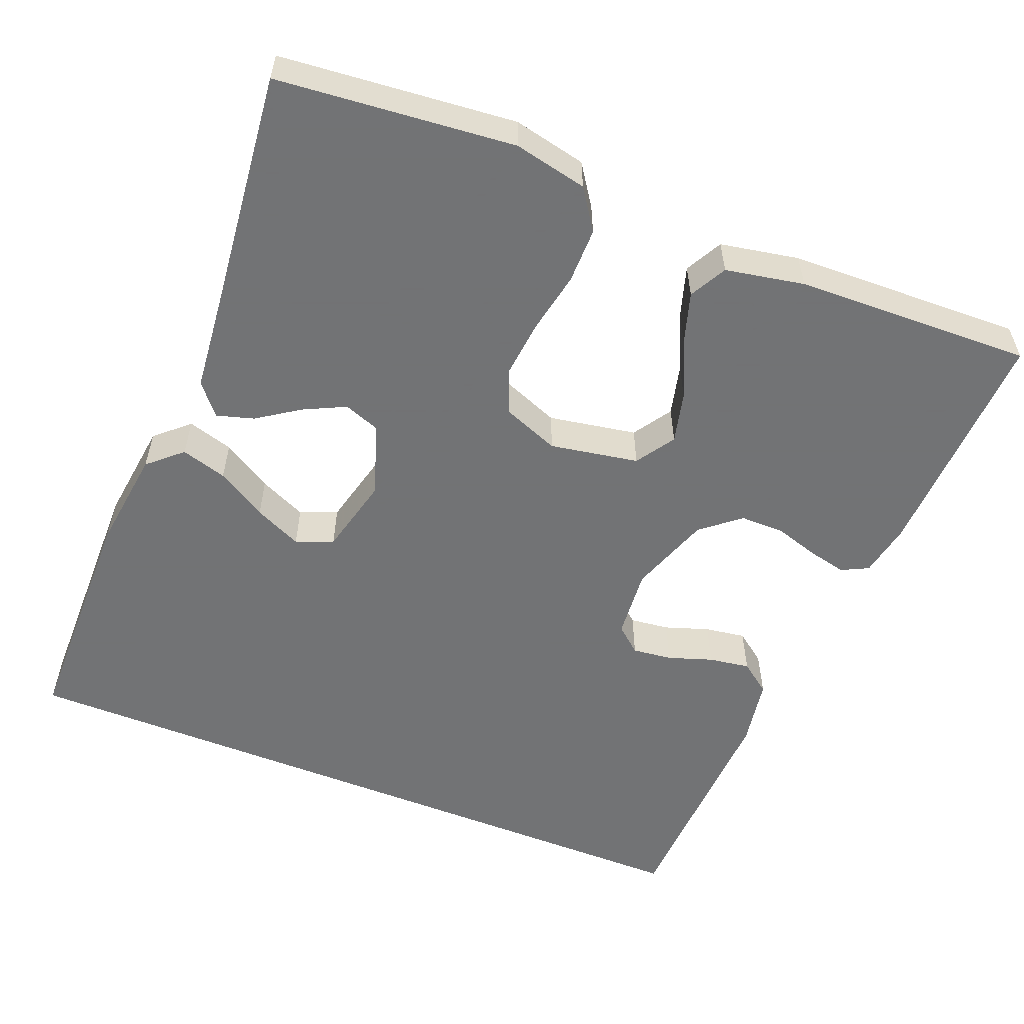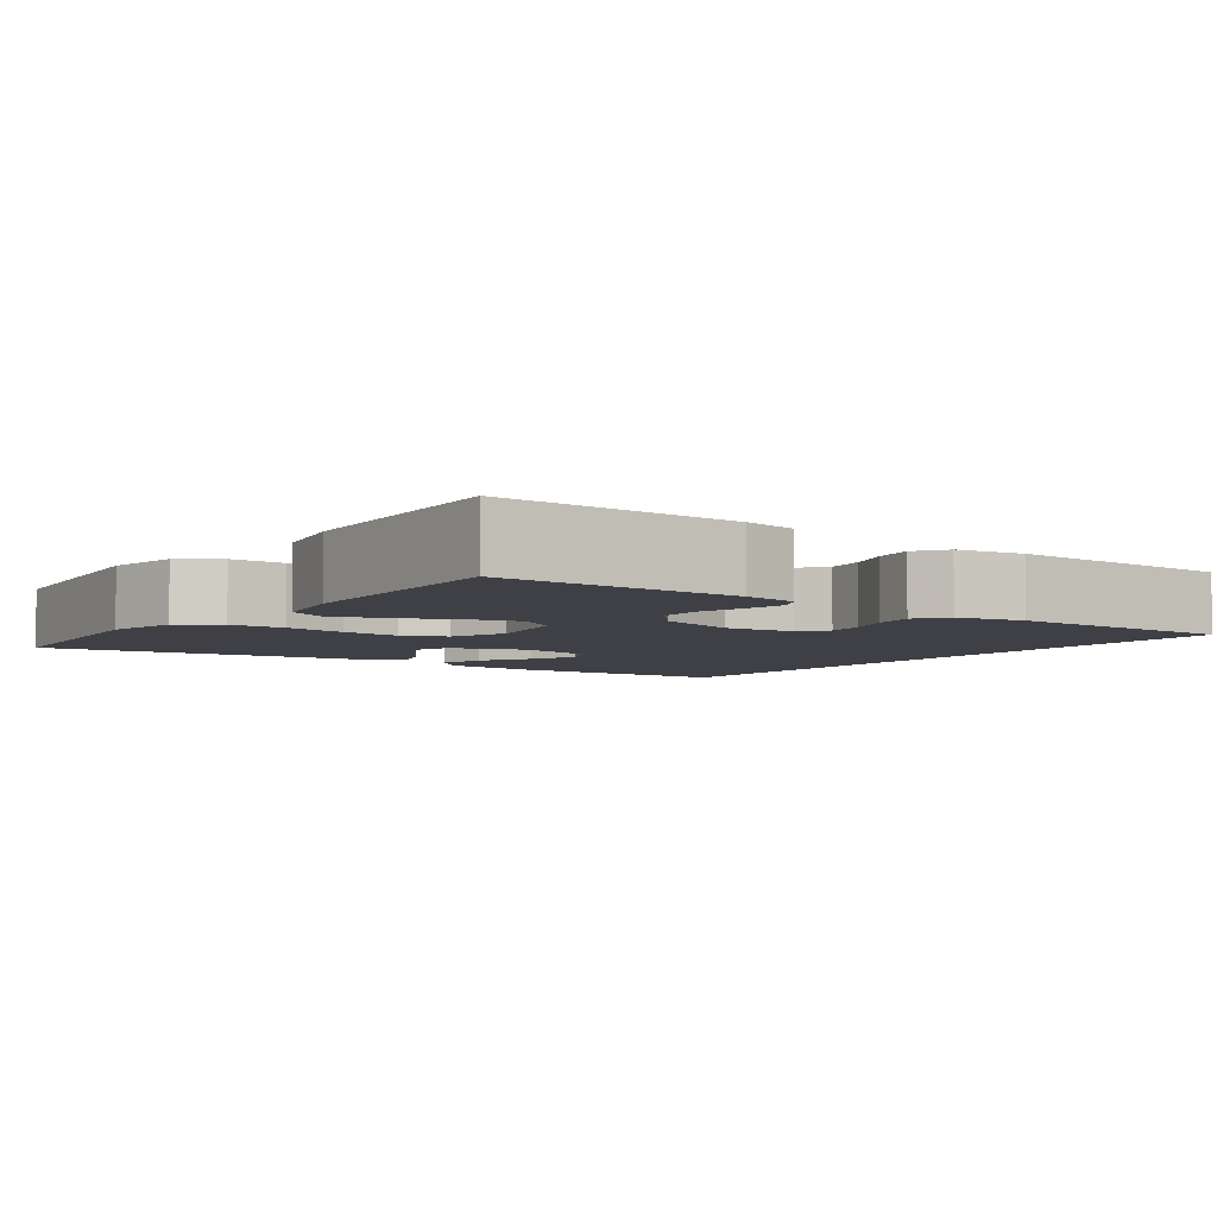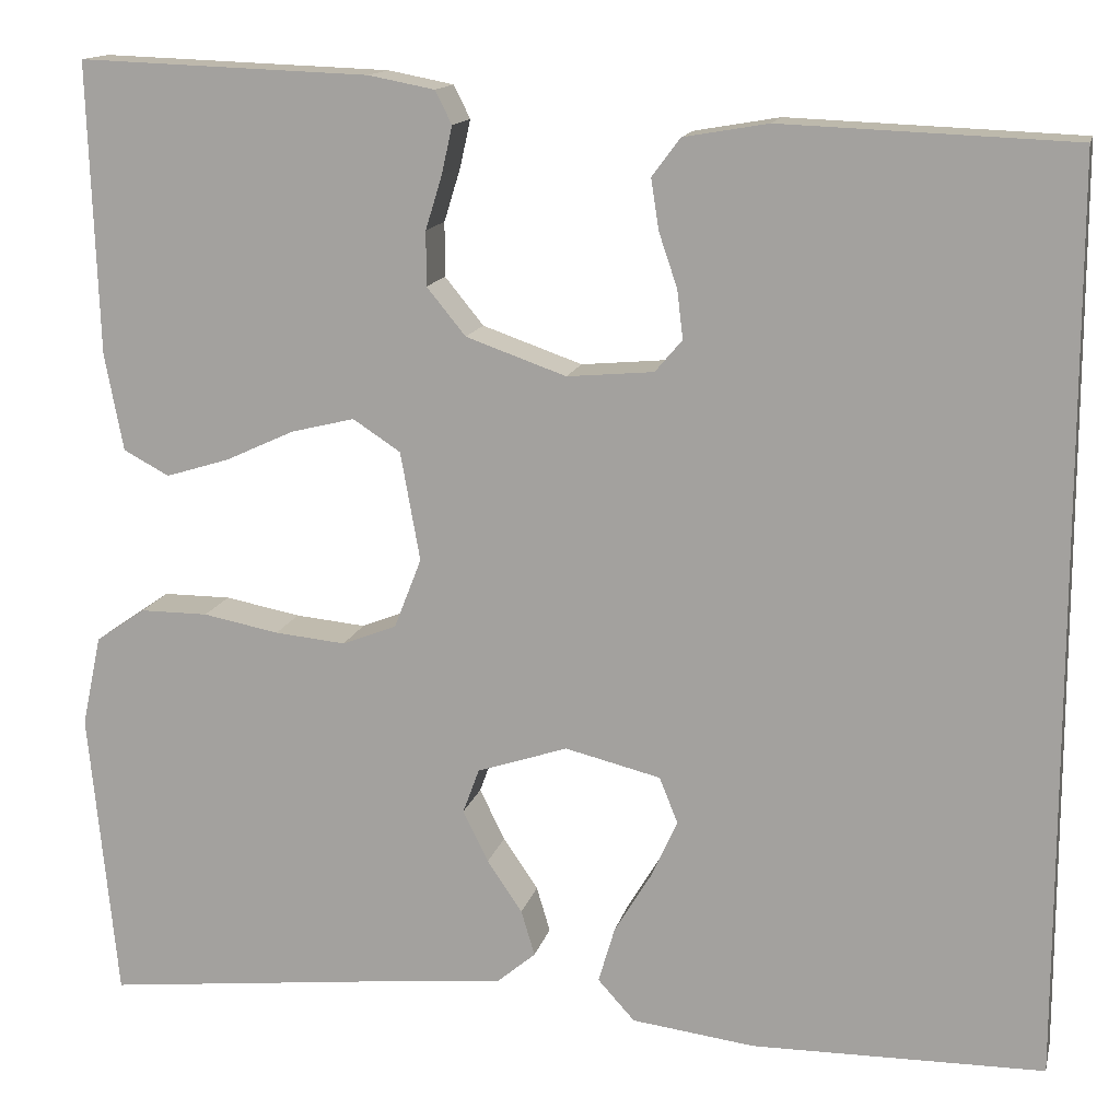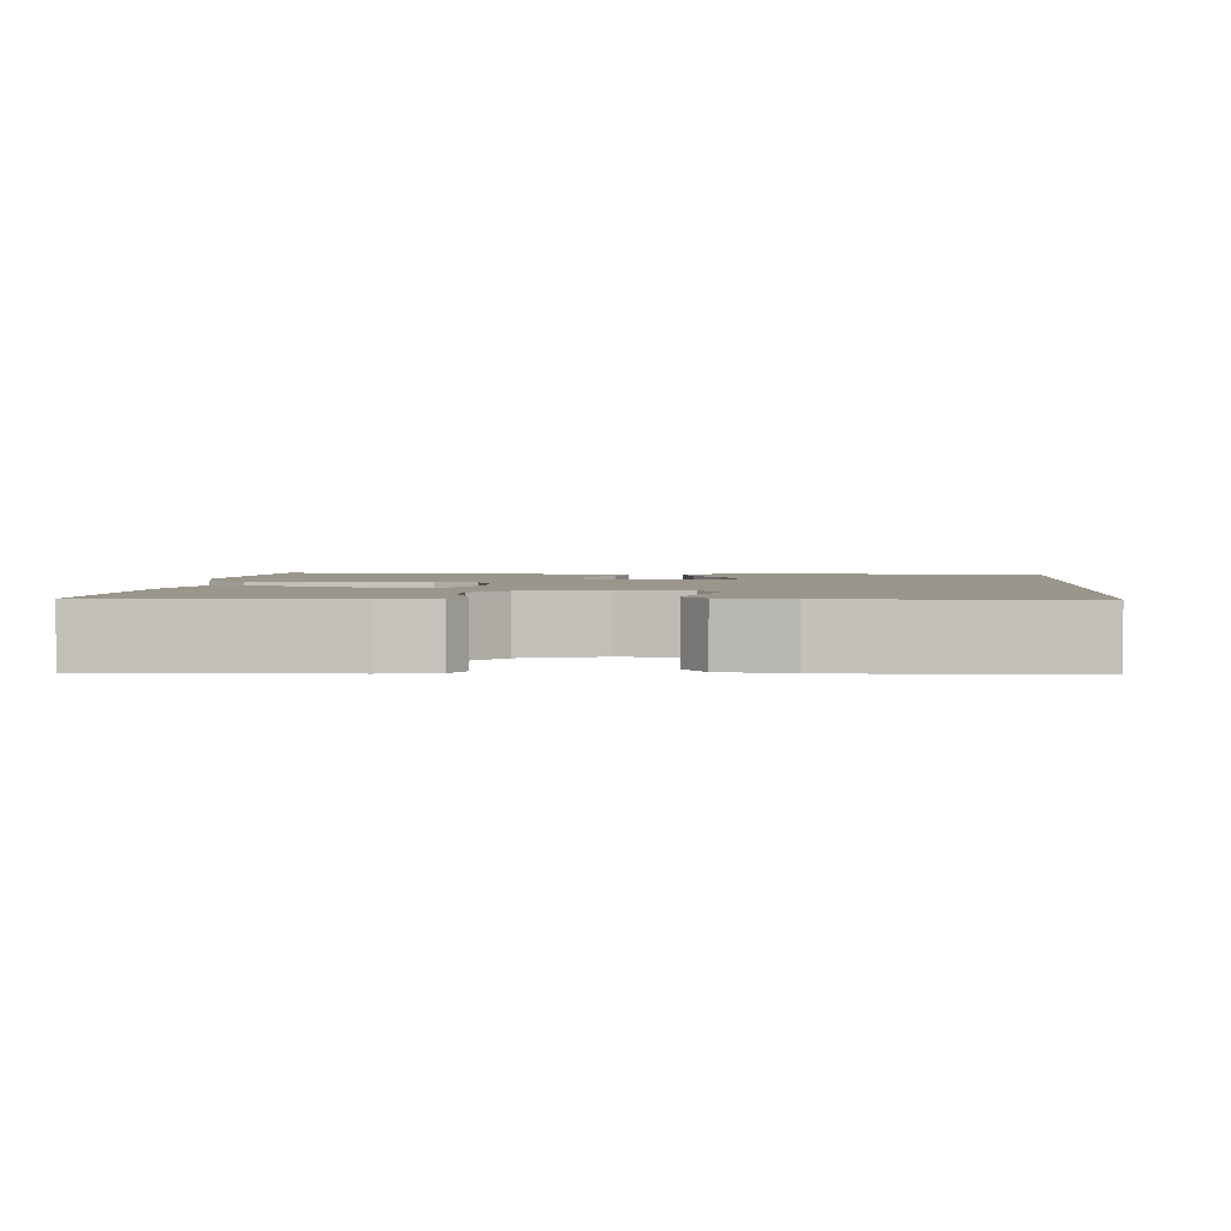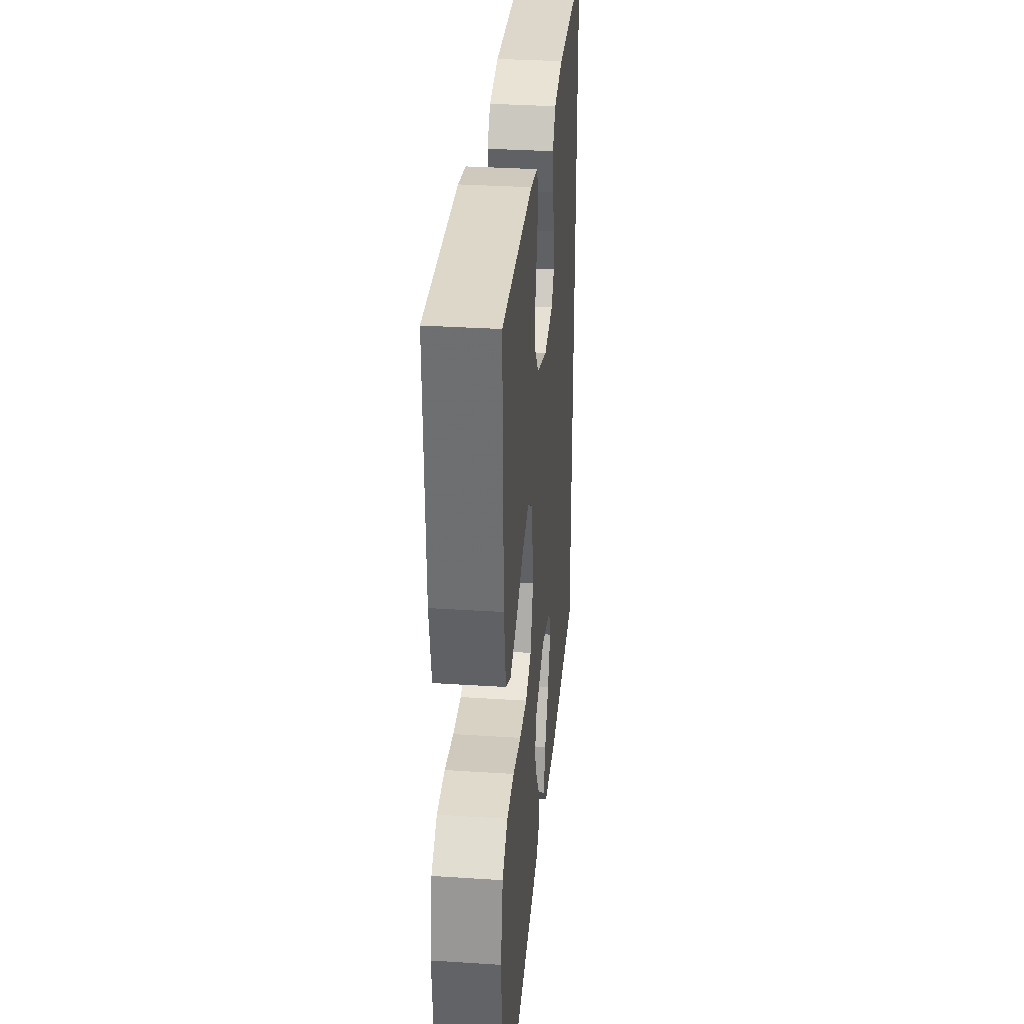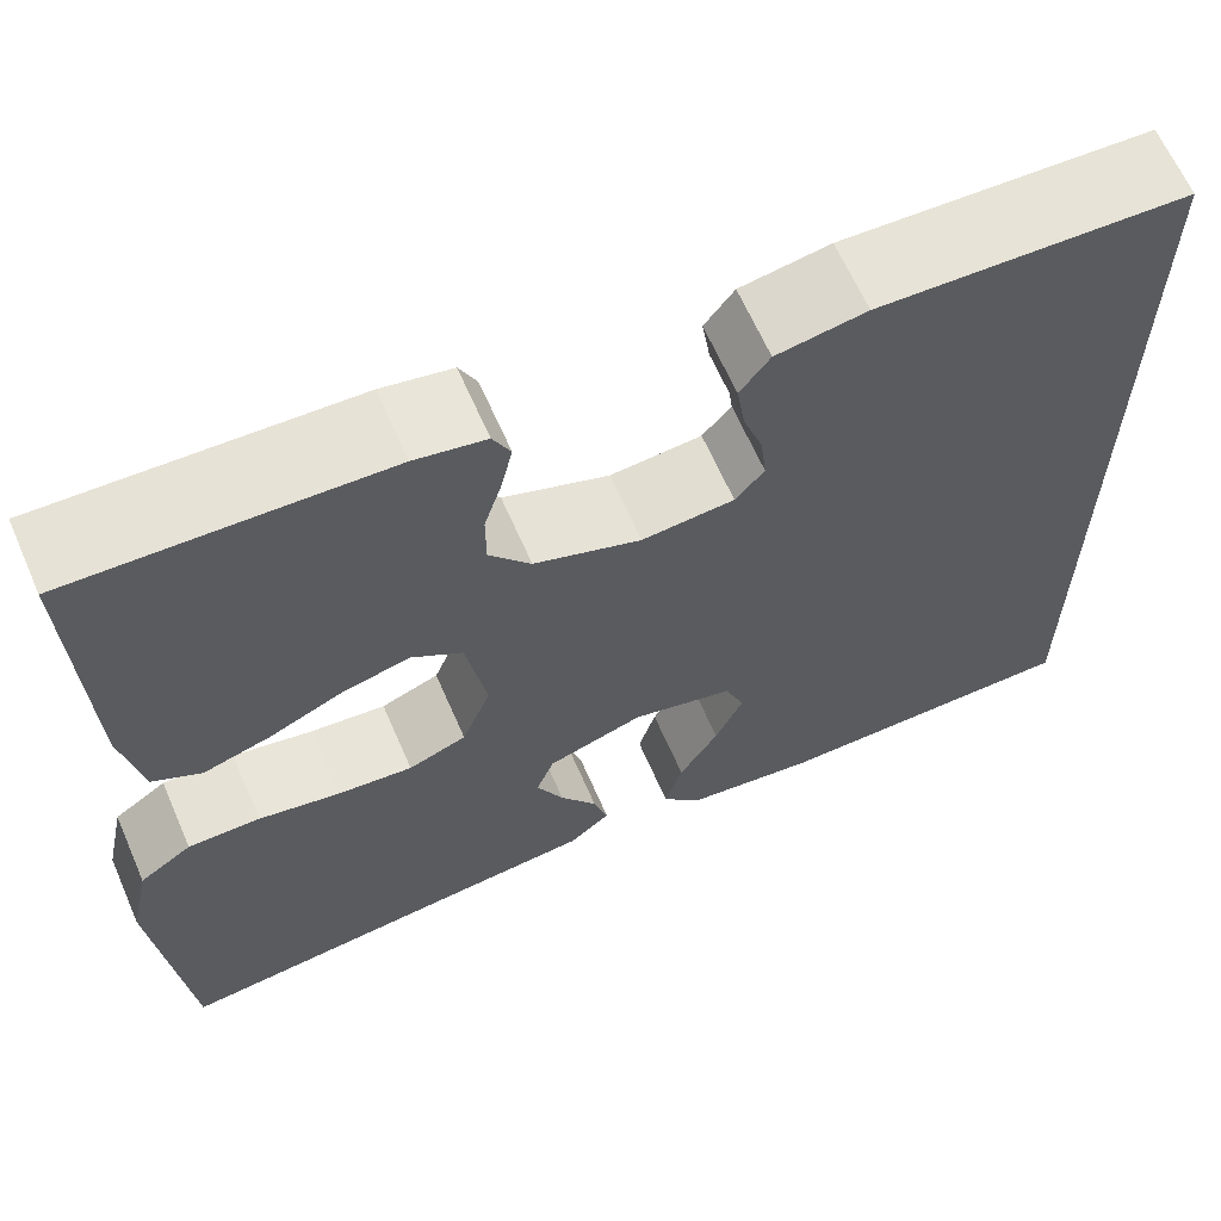
<metadata>
{"format":"obj","ext":"obj","renderer":"f3d","projection":"perspective","resolution":1024,"background":"white","views":[{"elev":-55.7,"azim":-111.9,"up":"+Y"},{"elev":-5.2,"azim":-35.0,"up":"+Y"},{"elev":14.2,"azim":13.0,"up":"+Z"},{"elev":2.4,"azim":5.1,"up":"+Y"},{"elev":33.0,"azim":-84.9,"up":"+Z"},{"elev":64.4,"azim":-23.6,"up":"+Z"}]}
</metadata>
<code>
v -0.5 0.07 -0.5
v -0.529 0.07 -0.2
v -0.509 0.07 -0.107
v -0.458 0.07 -0.072
v -0.388 0.07 -0.072
v -0.31 0.07 -0.087
v -0.237 0.07 -0.094
v -0.181 0.07 -0.072
v -0.153 0.07 0
v -0.173 0.07 0.112
v -0.222 0.07 0.144
v -0.287 0.07 0.128
v -0.359 0.07 0.095
v -0.424 0.07 0.075
v -0.471 0.07 0.1
v -0.49 0.07 0.2
v -0.5 0.07 0.5
v -0.2 0.07 0.489
v -0.132 0.07 0.476
v -0.115 0.07 0.442
v -0.126 0.07 0.393
v -0.143 0.07 0.338
v -0.143 0.07 0.282
v -0.103 0.07 0.233
v 0 0.07 0.197
v 0.089 0.07 0.205
v 0.117 0.07 0.238
v 0.111 0.07 0.288
v 0.092 0.07 0.344
v 0.084 0.07 0.396
v 0.113 0.07 0.435
v 0.2 0.07 0.45
v 0.5 0.07 0.438
v 0.5 0.07 -0.498
v 0.2 0.07 -0.501
v 0.073 0.07 -0.485
v 0.035 0.07 -0.443
v 0.052 0.07 -0.385
v 0.09 0.07 -0.322
v 0.117 0.07 -0.262
v 0.098 0.07 -0.215
v 0 0.07 -0.191
v -0.093 0.07 -0.222
v -0.11 0.07 -0.268
v -0.084 0.07 -0.321
v -0.048 0.07 -0.374
v -0.034 0.07 -0.421
v -0.073 0.07 -0.454
v -0.2 0.07 -0.467
v -0.5 0 -0.5
v -0.529 0 -0.2
v -0.509 0 -0.107
v -0.458 0 -0.072
v -0.388 0 -0.072
v -0.31 0 -0.087
v -0.237 0 -0.094
v -0.181 0 -0.072
v -0.153 0 0
v -0.173 0 0.112
v -0.222 0 0.144
v -0.287 0 0.128
v -0.359 0 0.095
v -0.424 0 0.075
v -0.471 0 0.1
v -0.49 0 0.2
v -0.5 0 0.5
v -0.2 0 0.489
v -0.132 0 0.476
v -0.115 0 0.442
v -0.126 0 0.393
v -0.143 0 0.338
v -0.143 0 0.282
v -0.103 0 0.233
v 0 0 0.197
v 0.089 0 0.205
v 0.117 0 0.238
v 0.111 0 0.288
v 0.092 0 0.344
v 0.084 0 0.396
v 0.113 0 0.435
v 0.2 0 0.45
v 0.5 0 0.438
v 0.5 0 -0.498
v 0.2 0 -0.501
v 0.073 0 -0.485
v 0.035 0 -0.443
v 0.052 0 -0.385
v 0.09 0 -0.322
v 0.117 0 -0.262
v 0.098 0 -0.215
v 0 0 -0.191
v -0.093 0 -0.222
v -0.11 0 -0.268
v -0.084 0 -0.321
v -0.048 0 -0.374
v -0.034 0 -0.421
v -0.073 0 -0.454
v -0.2 0 -0.467
f 46 47 48 49
f 45 46 49 1
f 44 45 1 2
f 43 44 2 3
f 42 43 3 4
f 41 42 4 5
f 36 37 38 39
f 36 39 40
f 35 36 40
f 34 35 40
f 33 34 40 41
f 28 29 30 31
f 27 28 31 32
f 19 20 21 22
f 17 18 19 22
f 17 22 23
f 16 17 23 24
f 12 13 14 15
f 11 12 15 16
f 41 5 6
f 41 6 7
f 27 32 33 41
f 26 27 41
f 25 26 41
f 11 16 24 25
f 10 11 25
f 9 10 25 41
f 8 9 41
f 7 8 41
f 98 97 96 95
f 50 98 95 94
f 51 50 94 93
f 52 51 93 92
f 53 52 92 91
f 54 53 91 90
f 88 87 86 85
f 89 88 85
f 89 85 84
f 89 84 83
f 90 89 83 82
f 80 79 78 77
f 81 80 77 76
f 71 70 69 68
f 71 68 67 66
f 72 71 66
f 73 72 66 65
f 64 63 62 61
f 65 64 61 60
f 55 54 90
f 56 55 90
f 90 82 81 76
f 90 76 75
f 90 75 74
f 74 73 65 60
f 74 60 59
f 90 74 59 58
f 90 58 57
f 90 57 56
f 1 50 51 2
f 2 51 52 3
f 3 52 53 4
f 4 53 54 5
f 5 54 55 6
f 6 55 56 7
f 7 56 57 8
f 8 57 58 9
f 9 58 59 10
f 10 59 60 11
f 11 60 61 12
f 12 61 62 13
f 13 62 63 14
f 14 63 64 15
f 15 64 65 16
f 16 65 66 17
f 17 66 67 18
f 18 67 68 19
f 19 68 69 20
f 20 69 70 21
f 21 70 71 22
f 22 71 72 23
f 23 72 73 24
f 24 73 74 25
f 25 74 75 26
f 26 75 76 27
f 27 76 77 28
f 28 77 78 29
f 29 78 79 30
f 30 79 80 31
f 31 80 81 32
f 32 81 82 33
f 33 82 83 34
f 34 83 84 35
f 35 84 85 36
f 36 85 86 37
f 37 86 87 38
f 38 87 88 39
f 39 88 89 40
f 40 89 90 41
f 41 90 91 42
f 42 91 92 43
f 43 92 93 44
f 44 93 94 45
f 45 94 95 46
f 46 95 96 47
f 47 96 97 48
f 48 97 98 49
f 49 98 50 1

</code>
